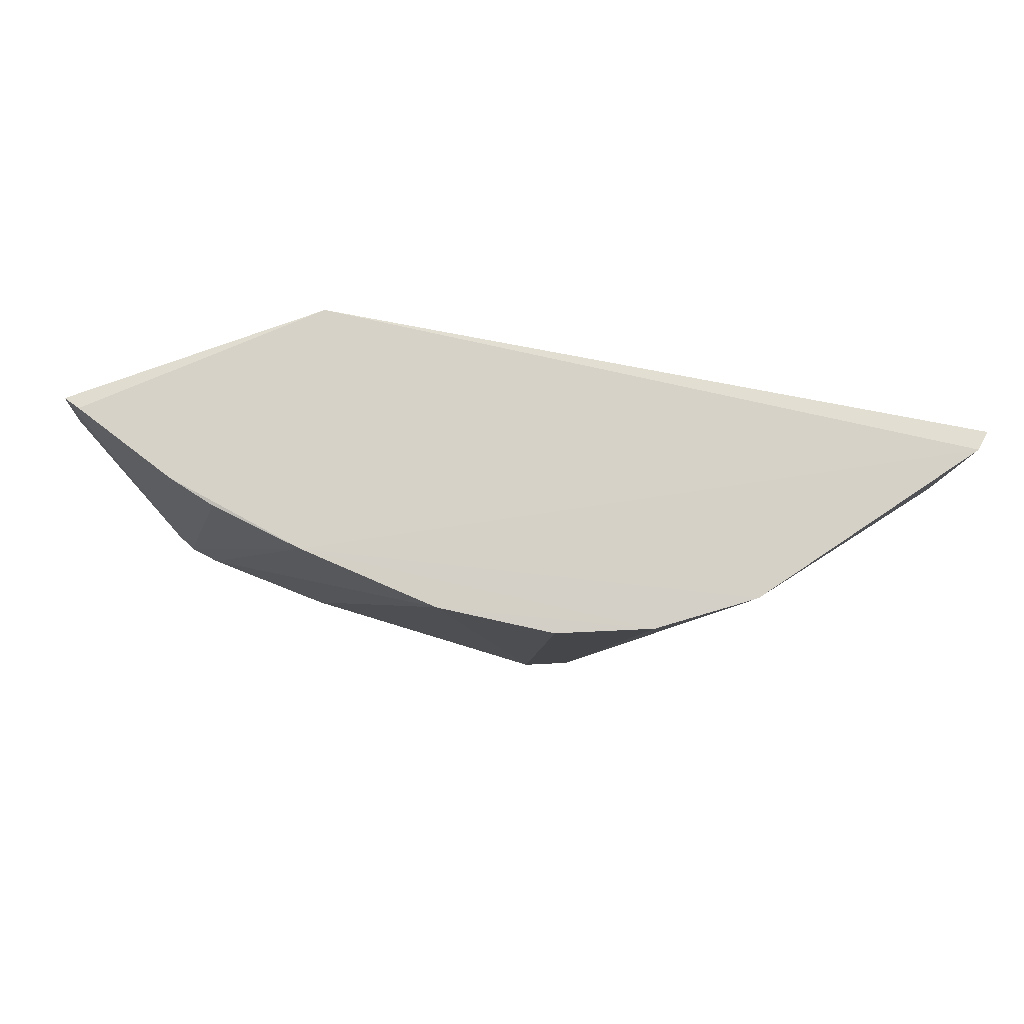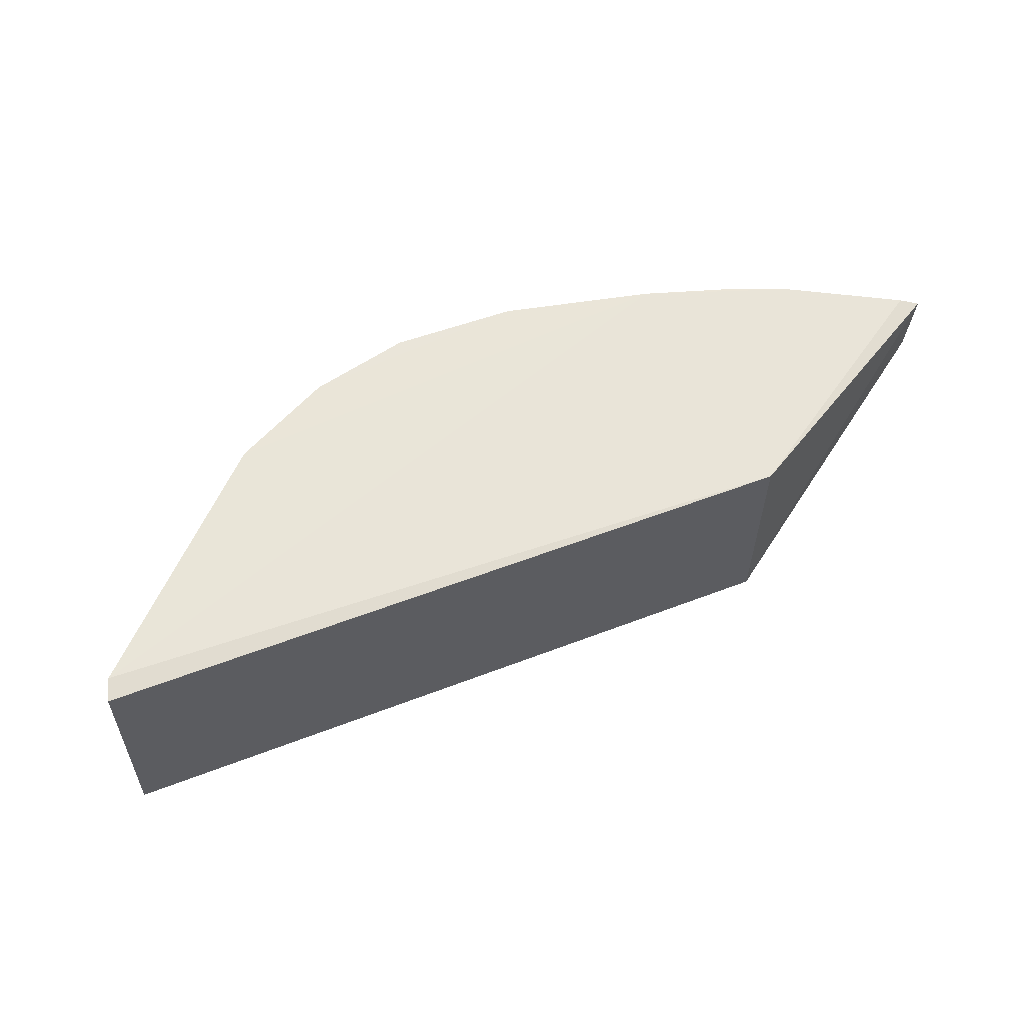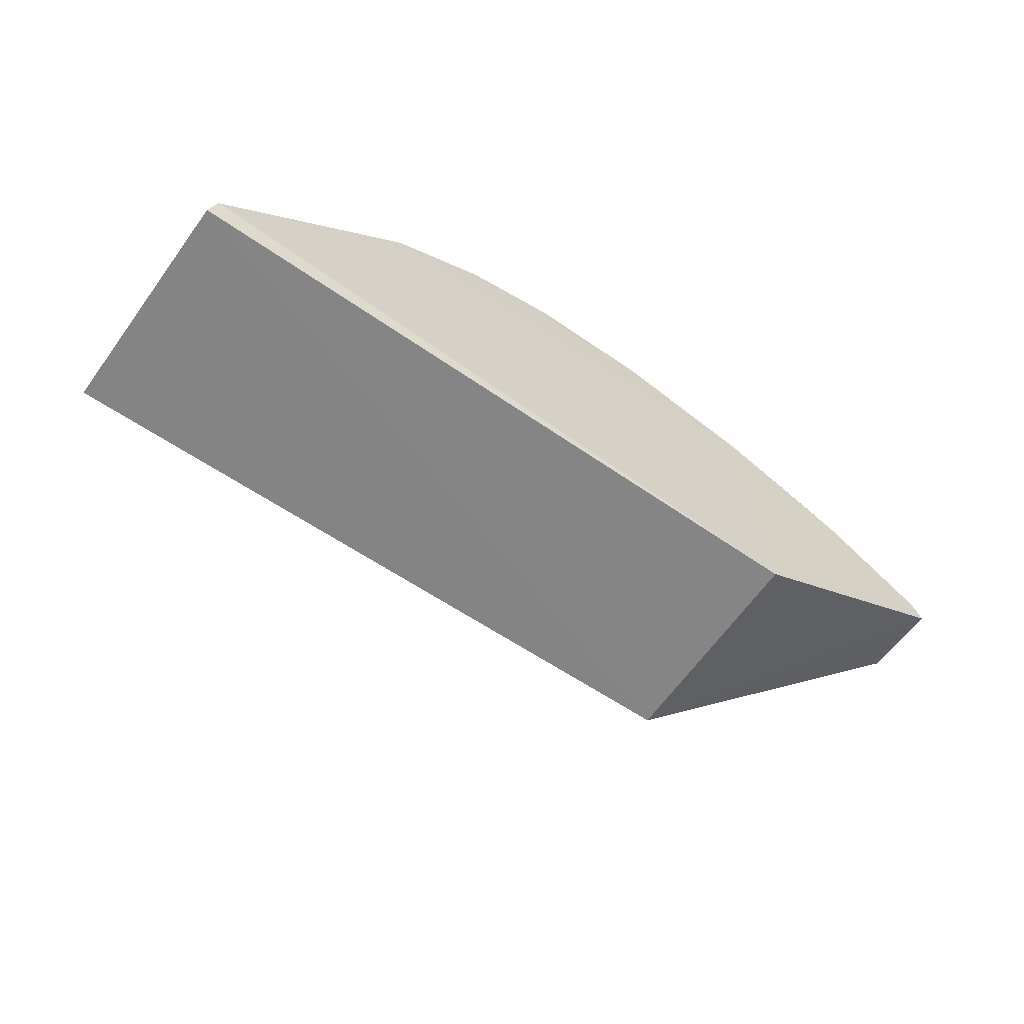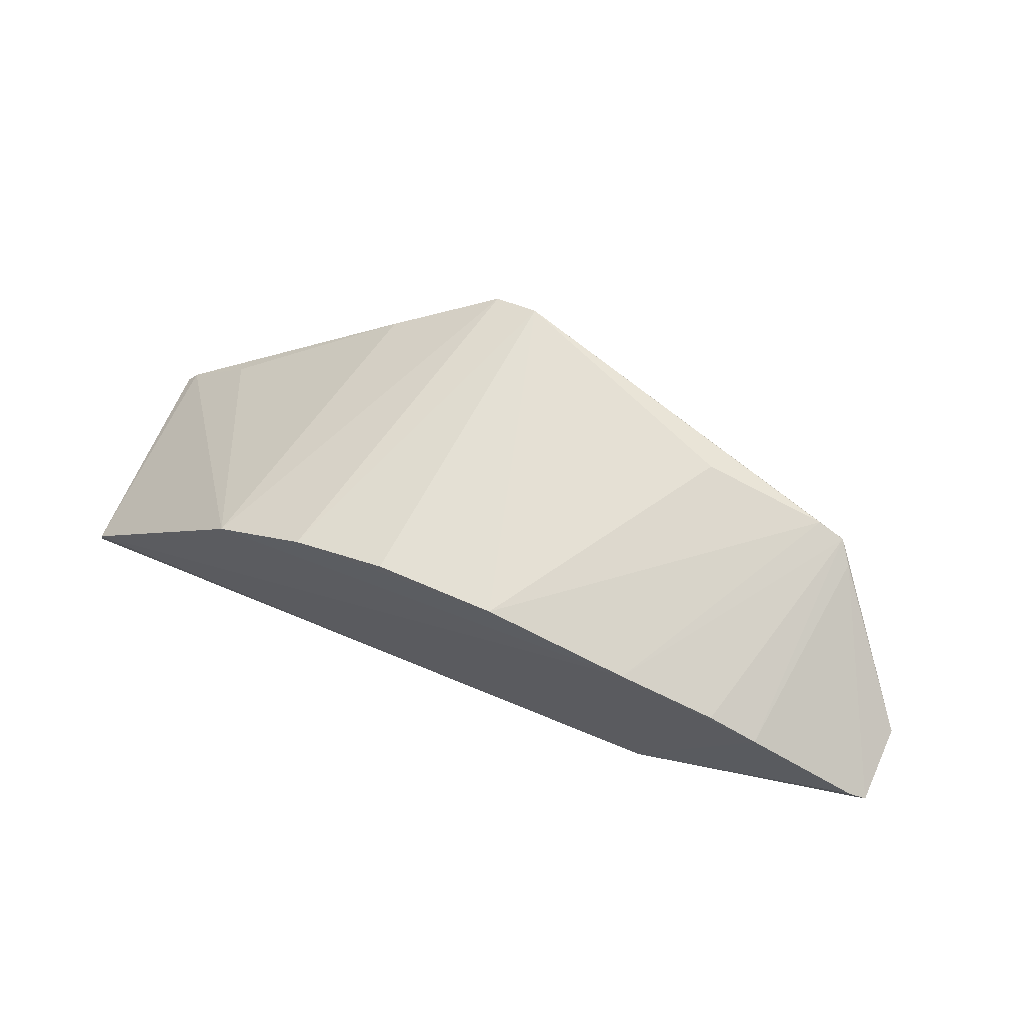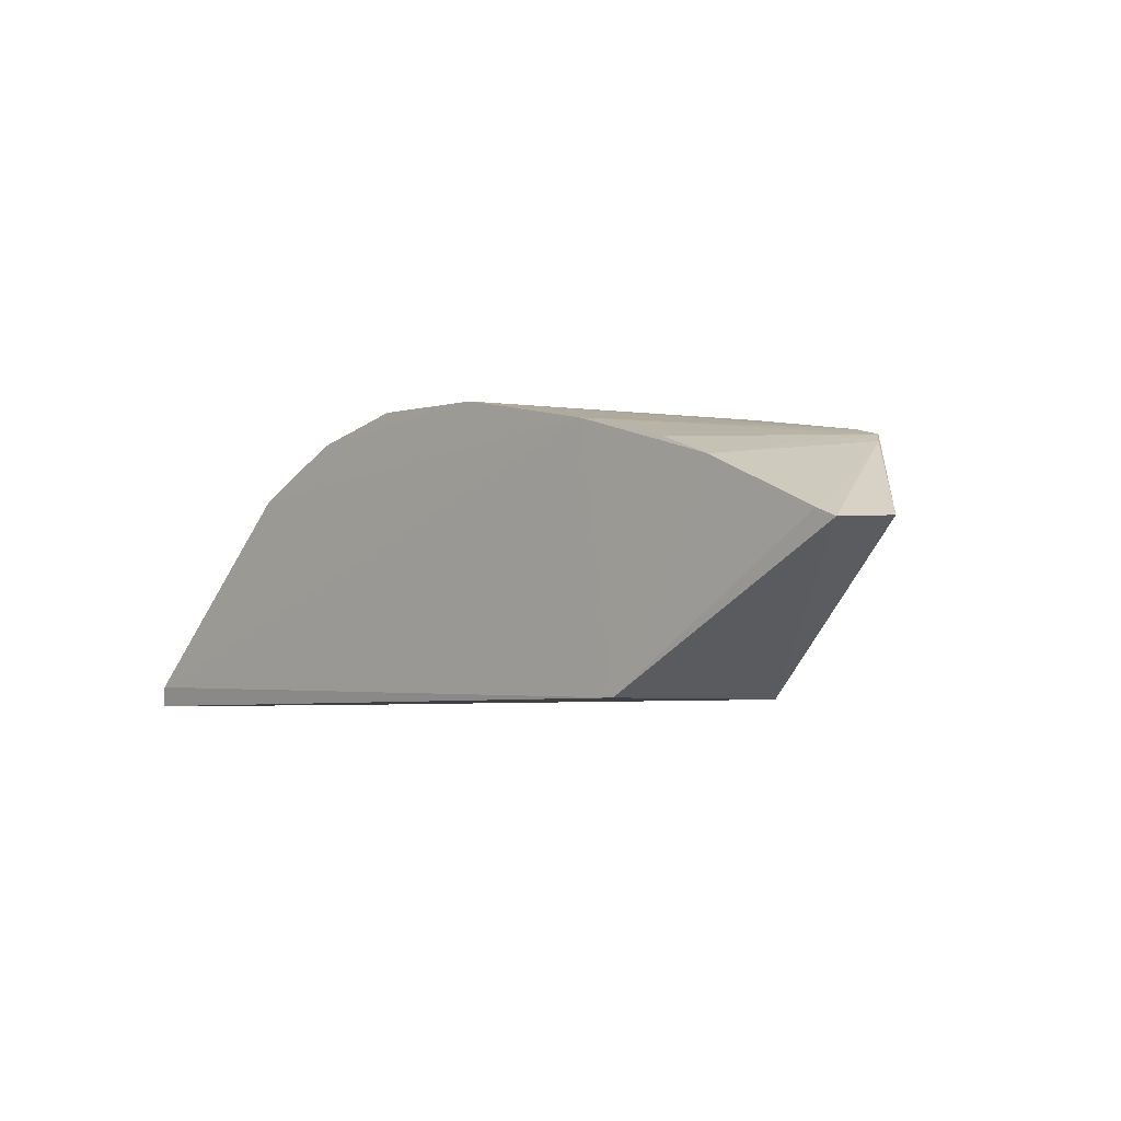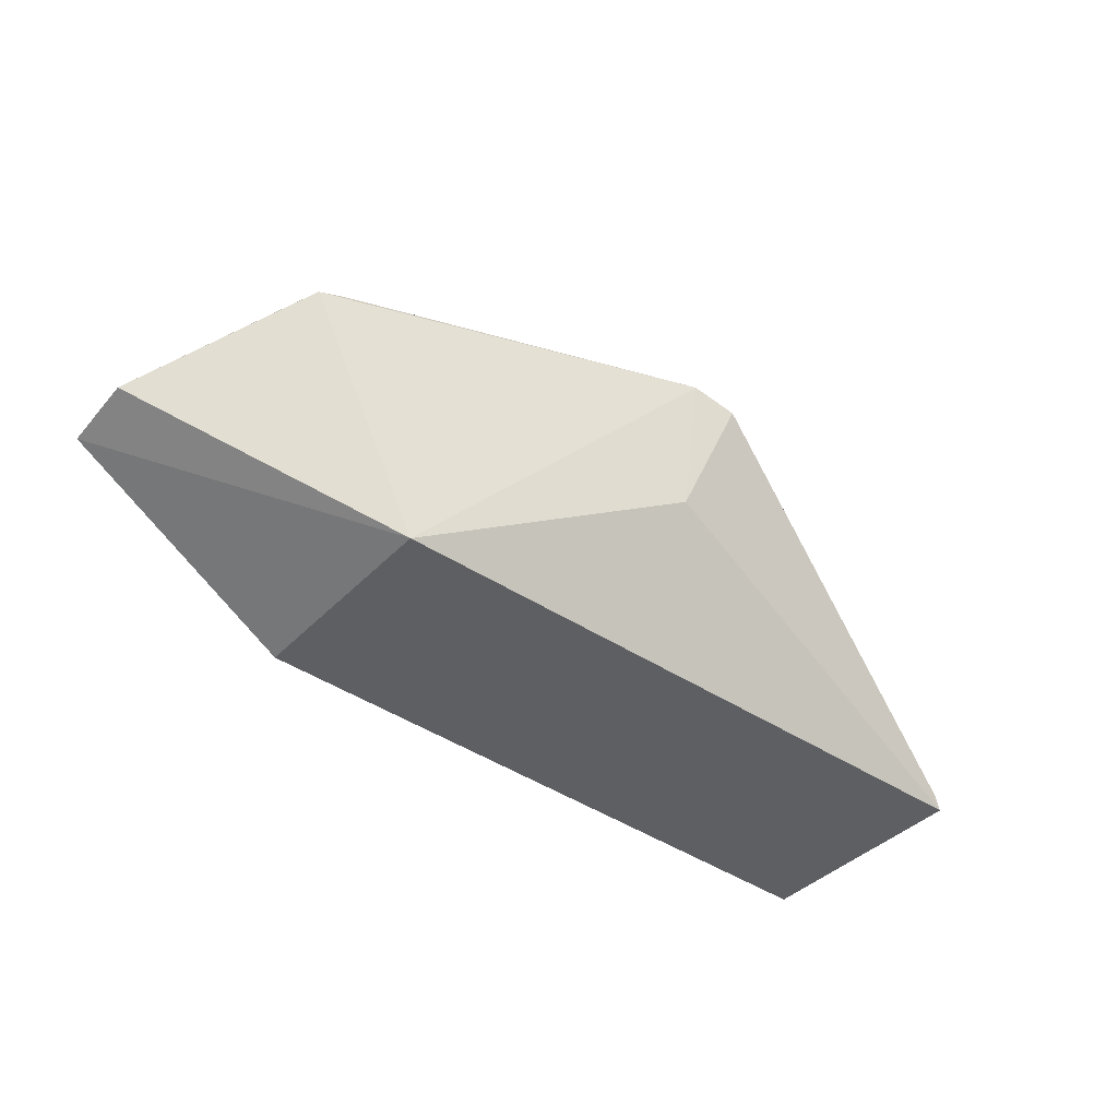
<metadata>
{"format":"obj","ext":"obj","renderer":"f3d","projection":"perspective","resolution":1024,"background":"white","views":[{"elev":80.0,"azim":-168.7,"up":"+Z"},{"elev":59.5,"azim":-21.2,"up":"+Z"},{"elev":-61.9,"azim":-34.6,"up":"+Y"},{"elev":64.9,"azim":23.7,"up":"+Y"},{"elev":-4.6,"azim":45.3,"up":"+Y"},{"elev":-40.9,"azim":141.0,"up":"+Y"}]}
</metadata>
<code>
v 0.007576 0.1908 0.141
v 0.1558 0.2815 0.09036
v 0.1444 0.2826 0.1407
v -0.1731 0.3634 0.1483
v -0.415 0.1896 0.003856
v 0.06524 0.3436 0.0008237
v -0.01076 0.3429 0.1476
v 0.1551 0.2776 0.1381
v 0.007576 0.1908 0.004651
v -0.4113 0.1882 0.146
v -0.1858 0.3594 -0.05997
v 0.07817 0.315 0.1443
v -0.09947 0.3619 0.148
v 0.0918 0.3326 0.01636
v -0.2903 0.3182 0.1493
v -0.4072 0.201 0.1486
v -0.1591 0.2817 -0.0408
v -0.1578 0.3667 -0.05708
v 0.04813 0.3268 0.1448
v 0.0825 0.3389 0.003661
v -0.2521 0.3212 -0.03483
v -0.2318 0.3489 0.1489
v -0.4085 0.1974 0.001289
v -0.01119 0.3573 -0.001455
v -0.3648 0.2367 0.0012
f 8 3 1
f 9 8 1
f 9 2 8
f 10 9 1
f 10 5 9
f 12 7 1
f 12 1 3
f 13 7 6
f 14 3 8
f 14 12 3
f 14 8 2
f 16 10 1
f 16 1 7
f 16 7 15
f 16 5 10
f 17 9 5
f 17 5 11
f 18 17 11
f 18 9 17
f 18 4 13
f 19 7 12
f 20 6 7
f 20 7 19
f 20 19 12
f 20 12 14
f 20 18 6
f 20 9 18
f 20 14 2
f 20 2 9
f 21 15 11
f 22 11 15
f 22 18 11
f 22 4 18
f 22 13 4
f 22 15 7
f 22 7 13
f 23 16 15
f 23 5 16
f 23 21 11
f 23 11 5
f 24 18 13
f 24 13 6
f 24 6 18
f 25 23 15
f 25 15 21
f 25 21 23

</code>
